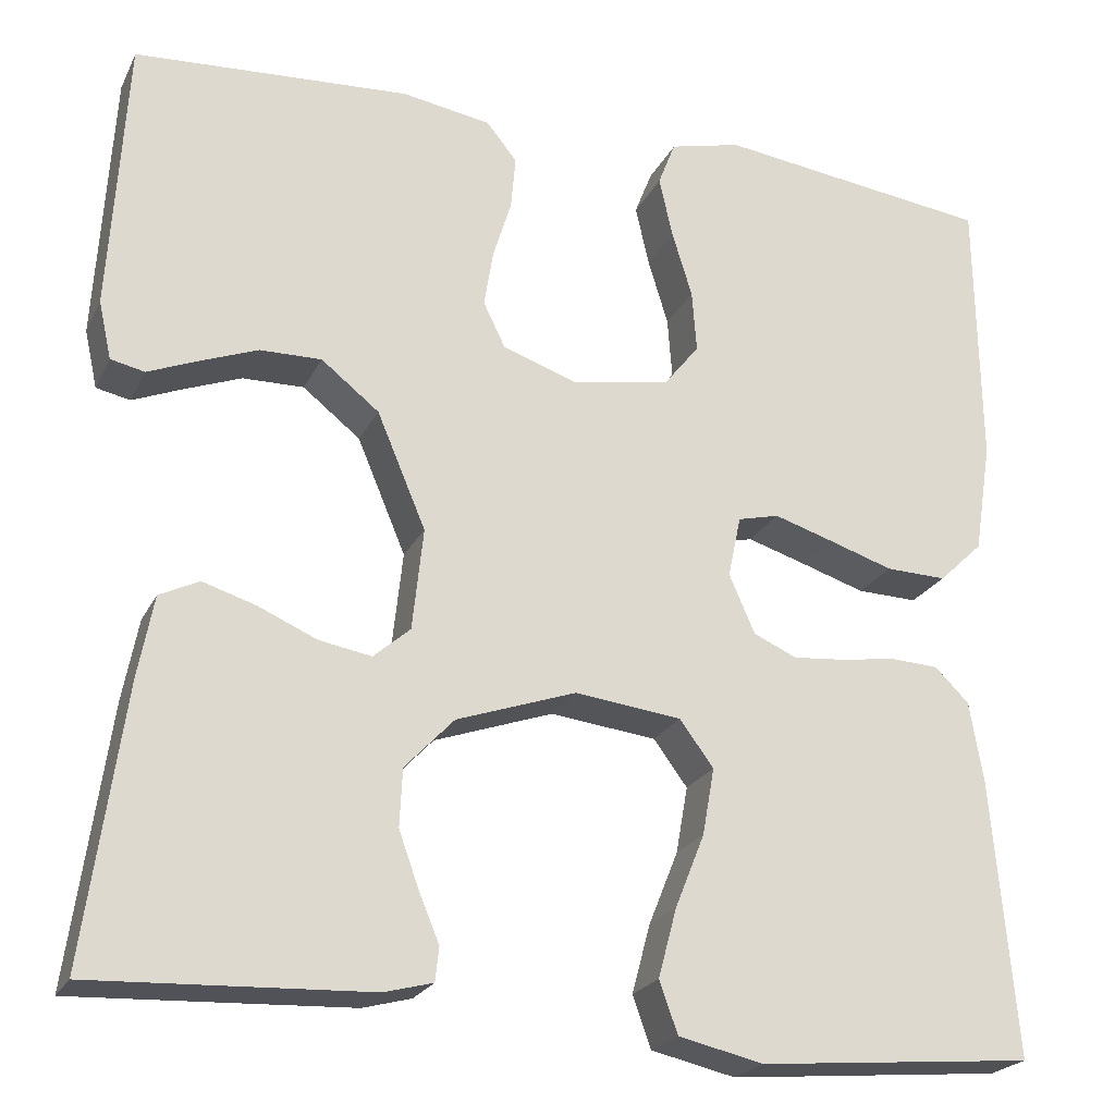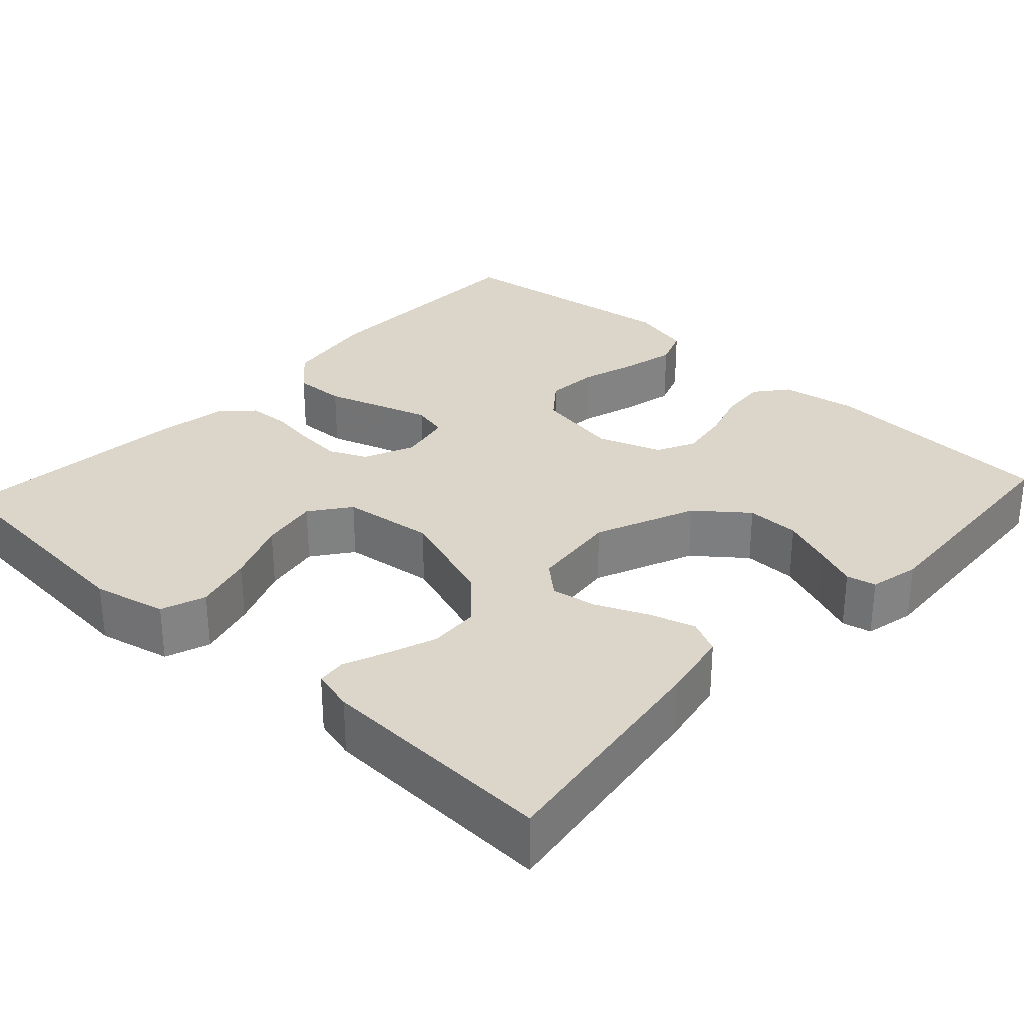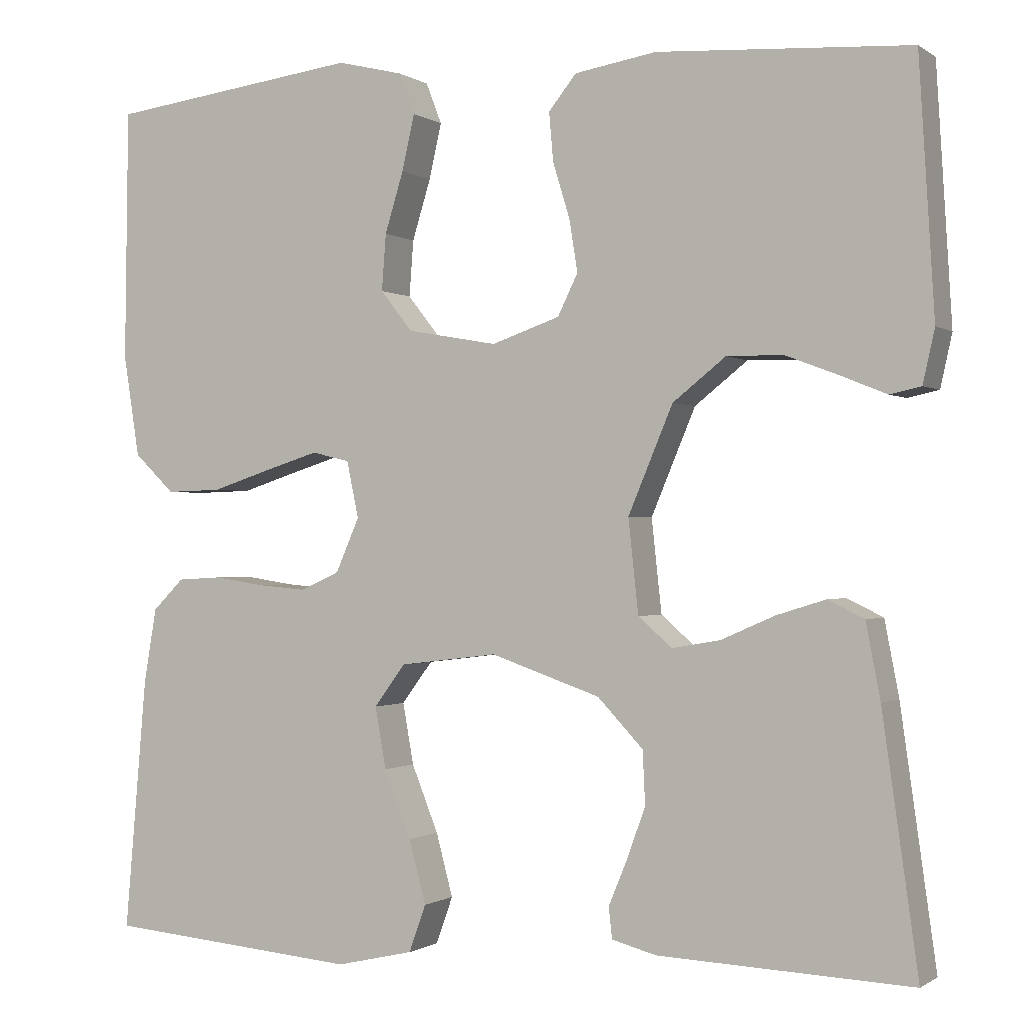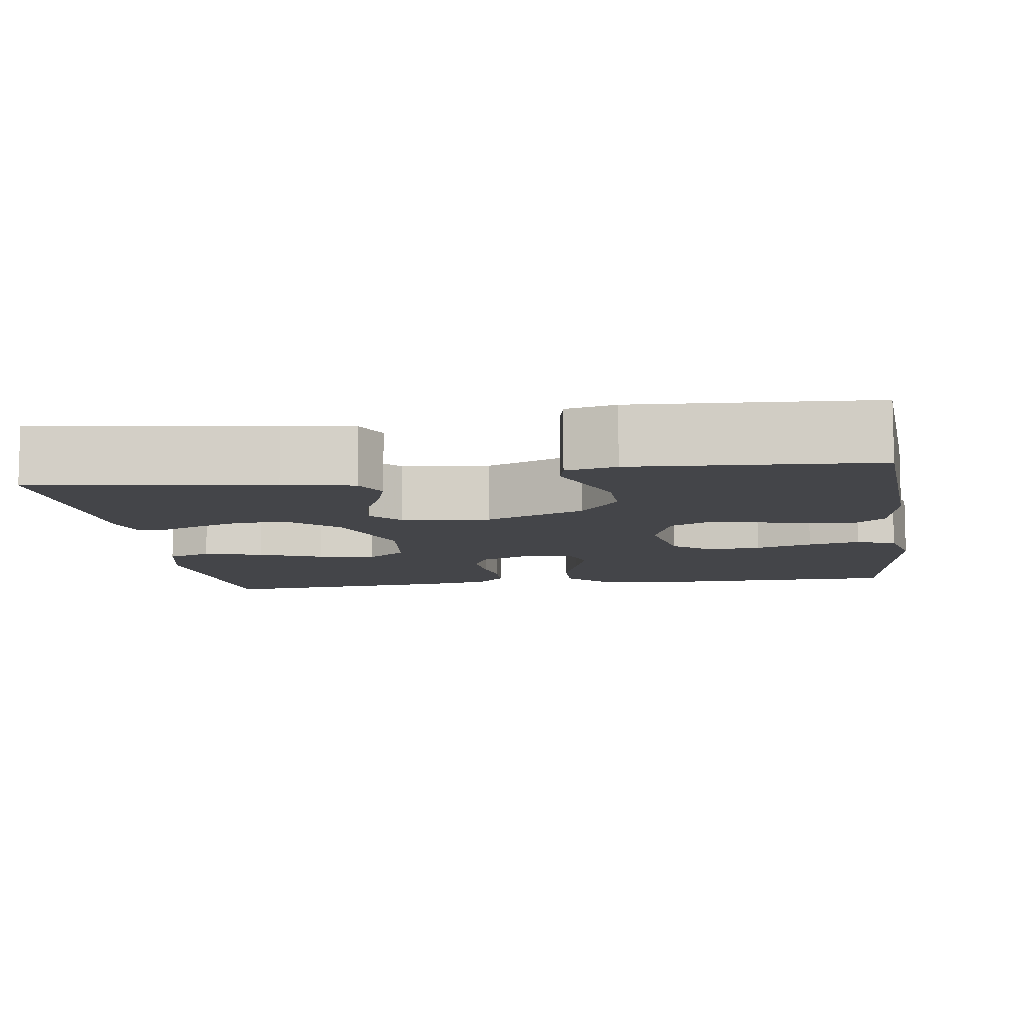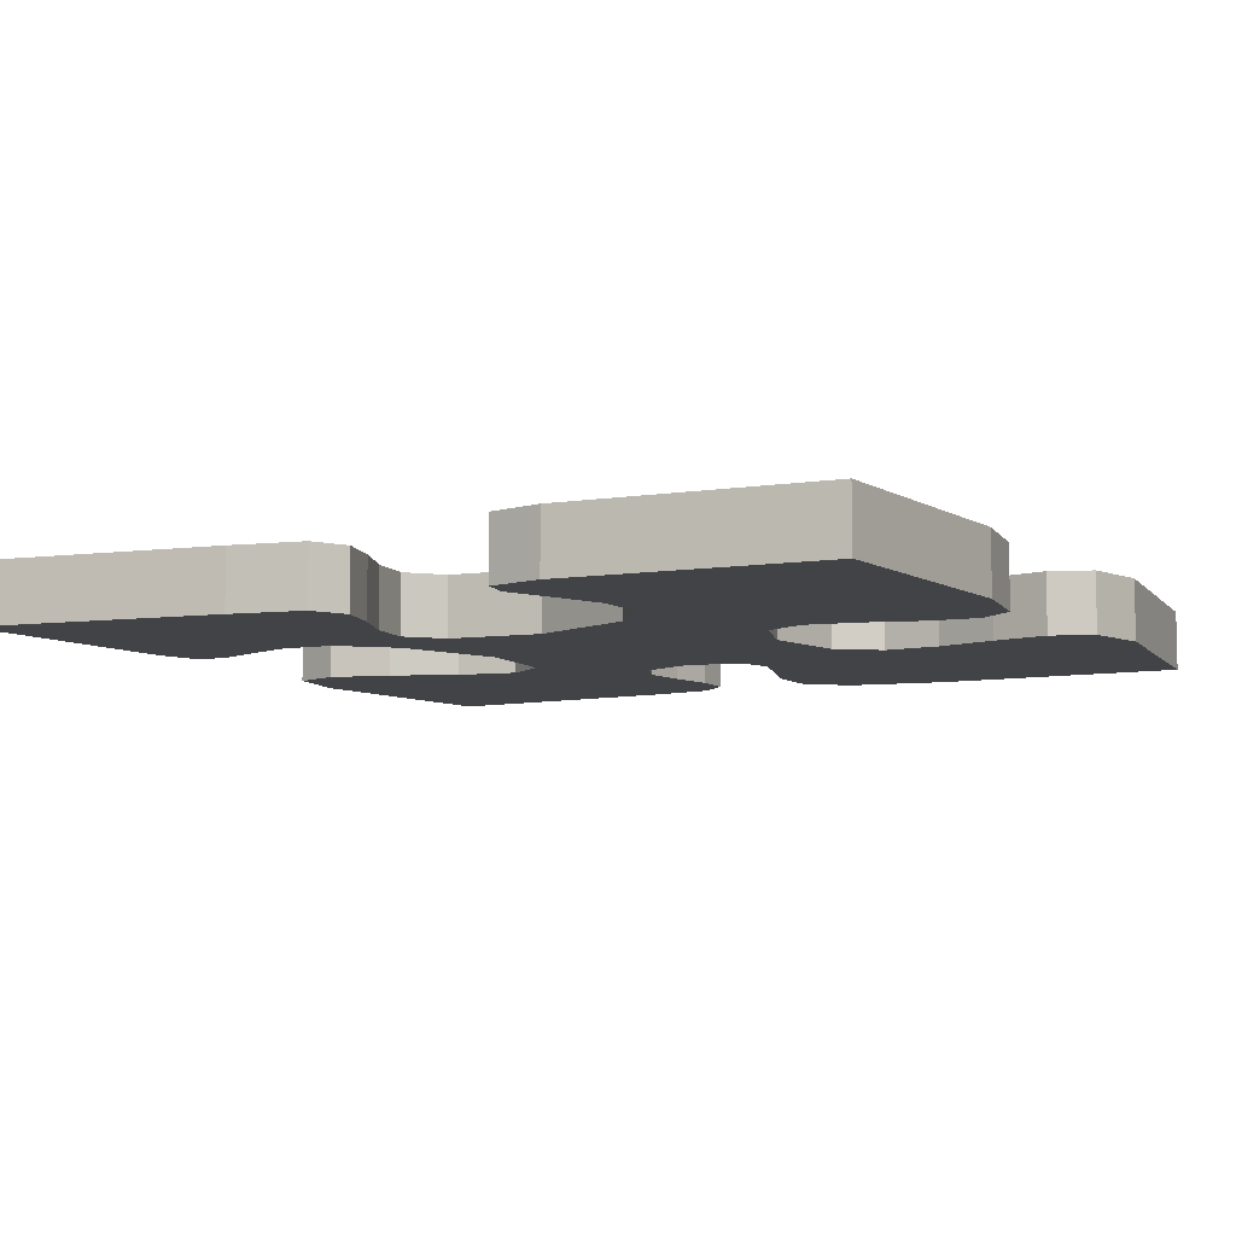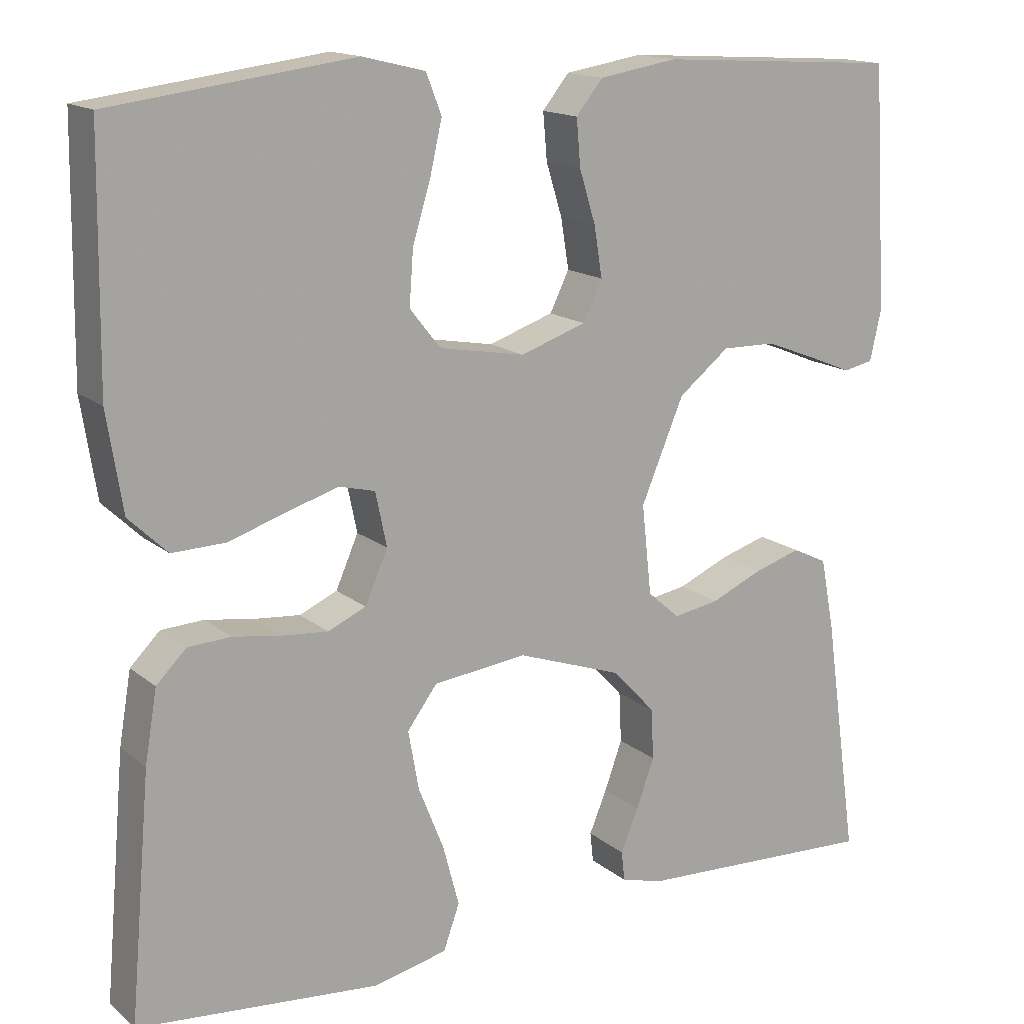
<metadata>
{"format":"obj","ext":"obj","renderer":"f3d","projection":"perspective","resolution":1024,"background":"white","views":[{"elev":-22.6,"azim":-20.7,"up":"+Z"},{"elev":30.1,"azim":-137.3,"up":"+Y"},{"elev":-0.7,"azim":-154.9,"up":"+Z"},{"elev":-9.1,"azim":-81.7,"up":"+Y"},{"elev":-7.4,"azim":-61.8,"up":"+Y"},{"elev":15.3,"azim":148.5,"up":"+Z"}]}
</metadata>
<code>
v 0.5 0.07 0.5
v 0.504 0.07 0.2
v 0.485 0.07 0.079
v 0.437 0.07 0.033
v 0.371 0.07 0.035
v 0.3 0.07 0.058
v 0.236 0.07 0.078
v 0.191 0.07 0.067
v 0.177 0.07 0
v 0.205 0.07 -0.064
v 0.252 0.07 -0.085
v 0.31 0.07 -0.08
v 0.369 0.07 -0.071
v 0.422 0.07 -0.074
v 0.459 0.07 -0.111
v 0.474 0.07 -0.2
v 0.5 0.07 -0.5
v 0.2 0.07 -0.526
v 0.108 0.07 -0.505
v 0.088 0.07 -0.449
v 0.108 0.07 -0.374
v 0.14 0.07 -0.294
v 0.153 0.07 -0.221
v 0.116 0.07 -0.171
v 0 0.07 -0.157
v -0.13 0.07 -0.202
v -0.184 0.07 -0.259
v -0.187 0.07 -0.322
v -0.165 0.07 -0.383
v -0.143 0.07 -0.436
v -0.147 0.07 -0.473
v -0.2 0.07 -0.487
v -0.5 0.07 -0.5
v -0.458 0.07 -0.2
v -0.441 0.07 -0.111
v -0.398 0.07 -0.09
v -0.34 0.07 -0.108
v -0.276 0.07 -0.136
v -0.219 0.07 -0.146
v -0.179 0.07 -0.111
v -0.167 0.07 0
v -0.22 0.07 0.126
v -0.283 0.07 0.176
v -0.35 0.07 0.175
v -0.413 0.07 0.151
v -0.467 0.07 0.129
v -0.504 0.07 0.137
v -0.518 0.07 0.2
v -0.5 0.07 0.5
v -0.2 0.07 0.518
v -0.103 0.07 0.502
v -0.07 0.07 0.461
v -0.075 0.07 0.403
v -0.095 0.07 0.338
v -0.105 0.07 0.276
v -0.081 0.07 0.227
v 0 0.07 0.199
v 0.107 0.07 0.218
v 0.145 0.07 0.266
v 0.14 0.07 0.333
v 0.118 0.07 0.405
v 0.103 0.07 0.471
v 0.122 0.07 0.52
v 0.2 0.07 0.539
v 0.5 0 0.5
v 0.504 0 0.2
v 0.485 0 0.079
v 0.437 0 0.033
v 0.371 0 0.035
v 0.3 0 0.058
v 0.236 0 0.078
v 0.191 0 0.067
v 0.177 0 0
v 0.205 0 -0.064
v 0.252 0 -0.085
v 0.31 0 -0.08
v 0.369 0 -0.071
v 0.422 0 -0.074
v 0.459 0 -0.111
v 0.474 0 -0.2
v 0.5 0 -0.5
v 0.2 0 -0.526
v 0.108 0 -0.505
v 0.088 0 -0.449
v 0.108 0 -0.374
v 0.14 0 -0.294
v 0.153 0 -0.221
v 0.116 0 -0.171
v 0 0 -0.157
v -0.13 0 -0.202
v -0.184 0 -0.259
v -0.187 0 -0.322
v -0.165 0 -0.383
v -0.143 0 -0.436
v -0.147 0 -0.473
v -0.2 0 -0.487
v -0.5 0 -0.5
v -0.458 0 -0.2
v -0.441 0 -0.111
v -0.398 0 -0.09
v -0.34 0 -0.108
v -0.276 0 -0.136
v -0.219 0 -0.146
v -0.179 0 -0.111
v -0.167 0 0
v -0.22 0 0.126
v -0.283 0 0.176
v -0.35 0 0.175
v -0.413 0 0.151
v -0.467 0 0.129
v -0.504 0 0.137
v -0.518 0 0.2
v -0.5 0 0.5
v -0.2 0 0.518
v -0.103 0 0.502
v -0.07 0 0.461
v -0.075 0 0.403
v -0.095 0 0.338
v -0.105 0 0.276
v -0.081 0 0.227
v 0 0 0.199
v 0.107 0 0.218
v 0.145 0 0.266
v 0.14 0 0.333
v 0.118 0 0.405
v 0.103 0 0.471
v 0.122 0 0.52
v 0.2 0 0.539
f 60 61 62 63
f 60 63 64 1
f 51 52 53 54
f 51 54 55
f 50 51 55
f 49 50 55
f 48 49 55 56
f 45 46 47 48
f 44 45 48
f 43 44 48 56
f 35 36 37 38
f 35 38 39
f 34 35 39
f 33 34 39
f 32 33 39 40
f 29 30 31 32
f 28 29 32
f 27 28 32 40
f 19 20 21 22
f 19 22 23
f 18 19 23
f 17 18 23
f 16 17 23 24
f 12 13 14 15
f 11 12 15 16
f 10 11 16 24
f 3 4 5 6
f 3 6 7
f 2 3 7
f 59 60 1 2
f 58 59 2 7
f 57 58 7 8
f 42 43 56 57
f 41 42 57 8
f 26 27 40 41
f 25 26 41 8
f 9 10 24 25
f 8 9 25
f 127 126 125 124
f 65 128 127 124
f 118 117 116 115
f 119 118 115
f 119 115 114
f 119 114 113
f 120 119 113 112
f 112 111 110 109
f 112 109 108
f 120 112 108 107
f 102 101 100 99
f 103 102 99
f 103 99 98
f 103 98 97
f 104 103 97 96
f 96 95 94 93
f 96 93 92
f 104 96 92 91
f 86 85 84 83
f 87 86 83
f 87 83 82
f 87 82 81
f 88 87 81 80
f 79 78 77 76
f 80 79 76 75
f 88 80 75 74
f 70 69 68 67
f 71 70 67
f 71 67 66
f 66 65 124 123
f 71 66 123 122
f 72 71 122 121
f 121 120 107 106
f 72 121 106 105
f 105 104 91 90
f 72 105 90 89
f 89 88 74 73
f 89 73 72
f 1 65 66 2
f 2 66 67 3
f 3 67 68 4
f 4 68 69 5
f 5 69 70 6
f 6 70 71 7
f 7 71 72 8
f 8 72 73 9
f 9 73 74 10
f 10 74 75 11
f 11 75 76 12
f 12 76 77 13
f 13 77 78 14
f 14 78 79 15
f 15 79 80 16
f 16 80 81 17
f 17 81 82 18
f 18 82 83 19
f 19 83 84 20
f 20 84 85 21
f 21 85 86 22
f 22 86 87 23
f 23 87 88 24
f 24 88 89 25
f 25 89 90 26
f 26 90 91 27
f 27 91 92 28
f 28 92 93 29
f 29 93 94 30
f 30 94 95 31
f 31 95 96 32
f 32 96 97 33
f 33 97 98 34
f 34 98 99 35
f 35 99 100 36
f 36 100 101 37
f 37 101 102 38
f 38 102 103 39
f 39 103 104 40
f 40 104 105 41
f 41 105 106 42
f 42 106 107 43
f 43 107 108 44
f 44 108 109 45
f 45 109 110 46
f 46 110 111 47
f 47 111 112 48
f 48 112 113 49
f 49 113 114 50
f 50 114 115 51
f 51 115 116 52
f 52 116 117 53
f 53 117 118 54
f 54 118 119 55
f 55 119 120 56
f 56 120 121 57
f 57 121 122 58
f 58 122 123 59
f 59 123 124 60
f 60 124 125 61
f 61 125 126 62
f 62 126 127 63
f 63 127 128 64
f 64 128 65 1

</code>
